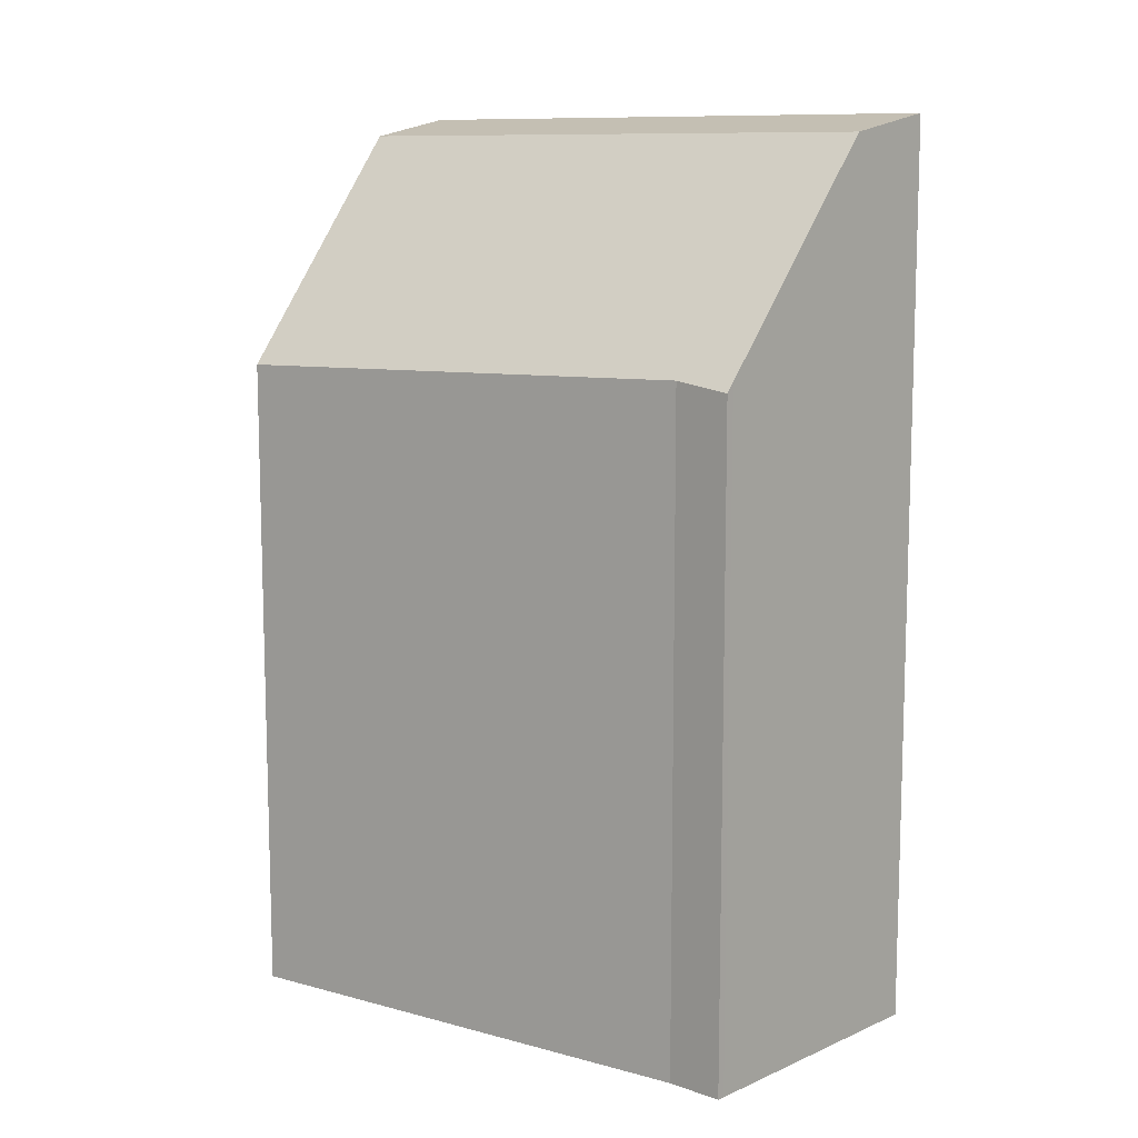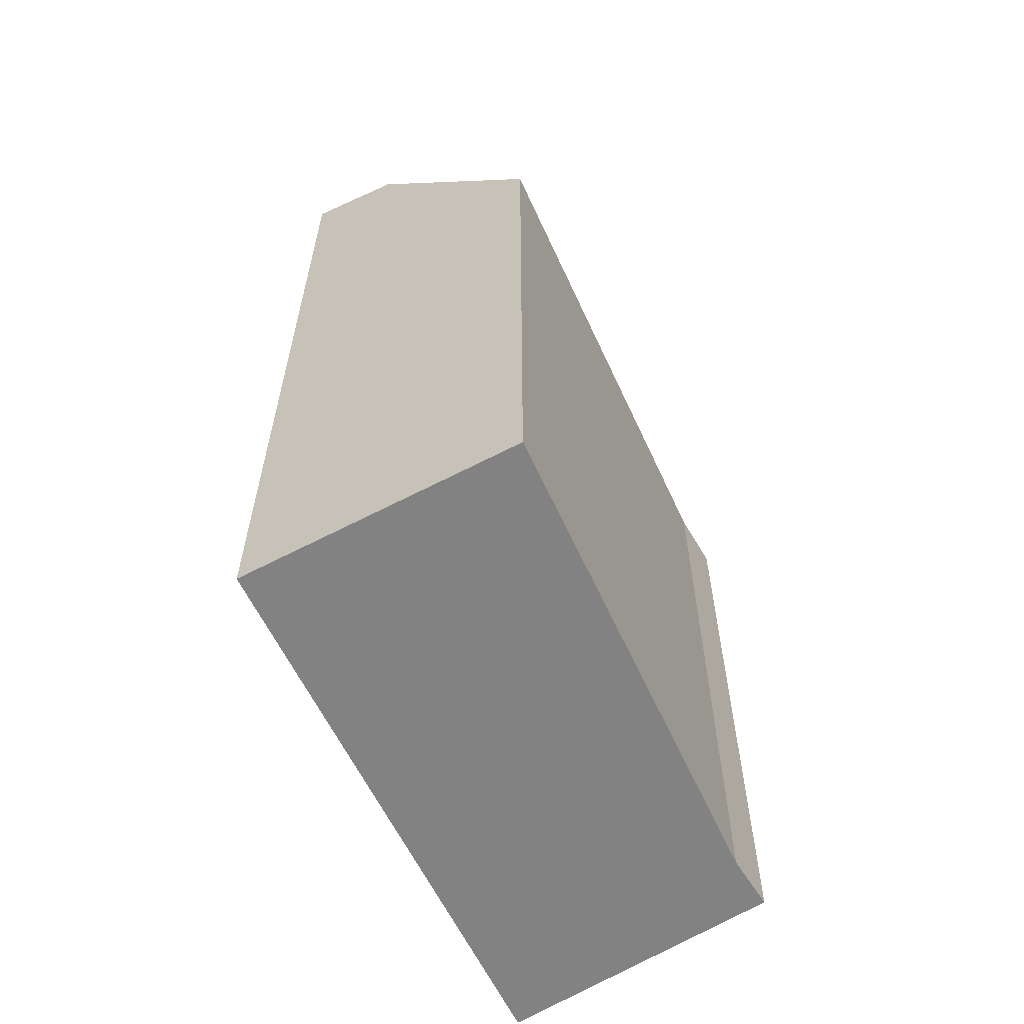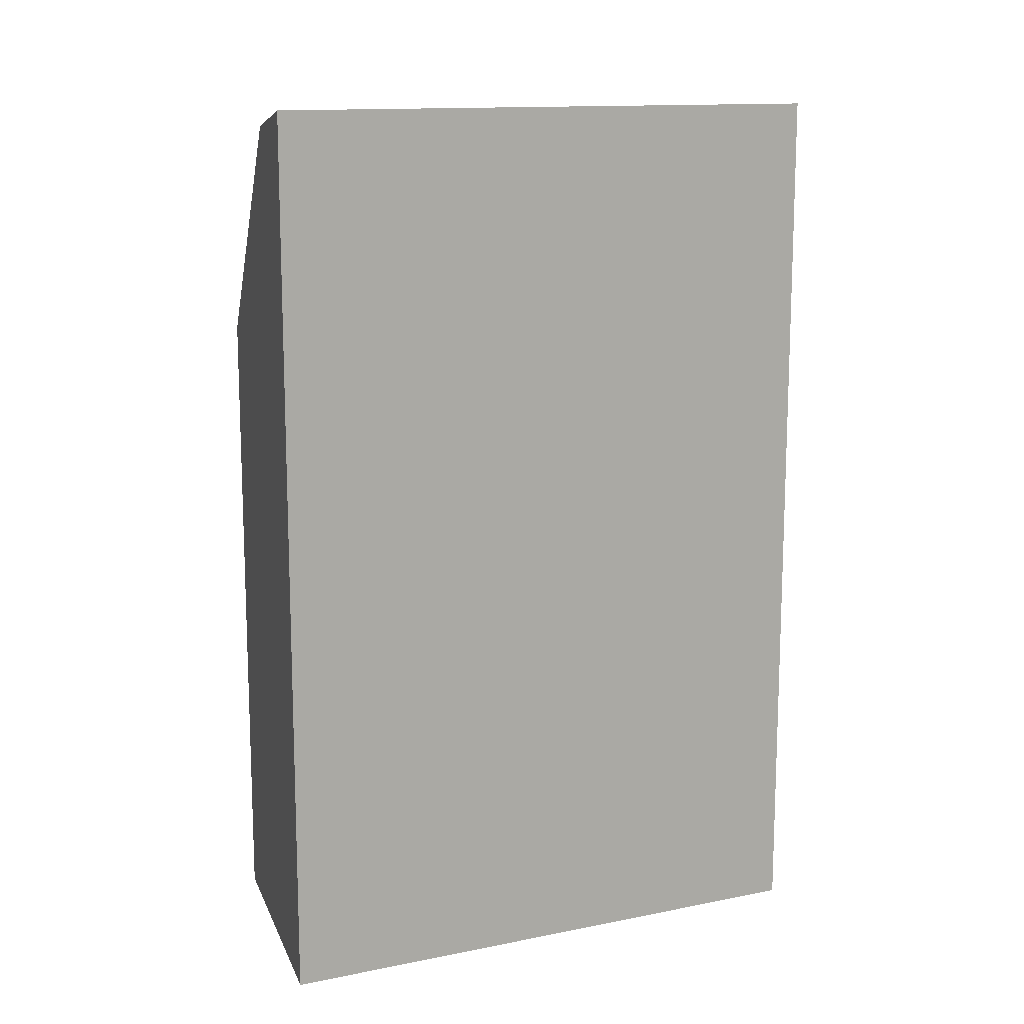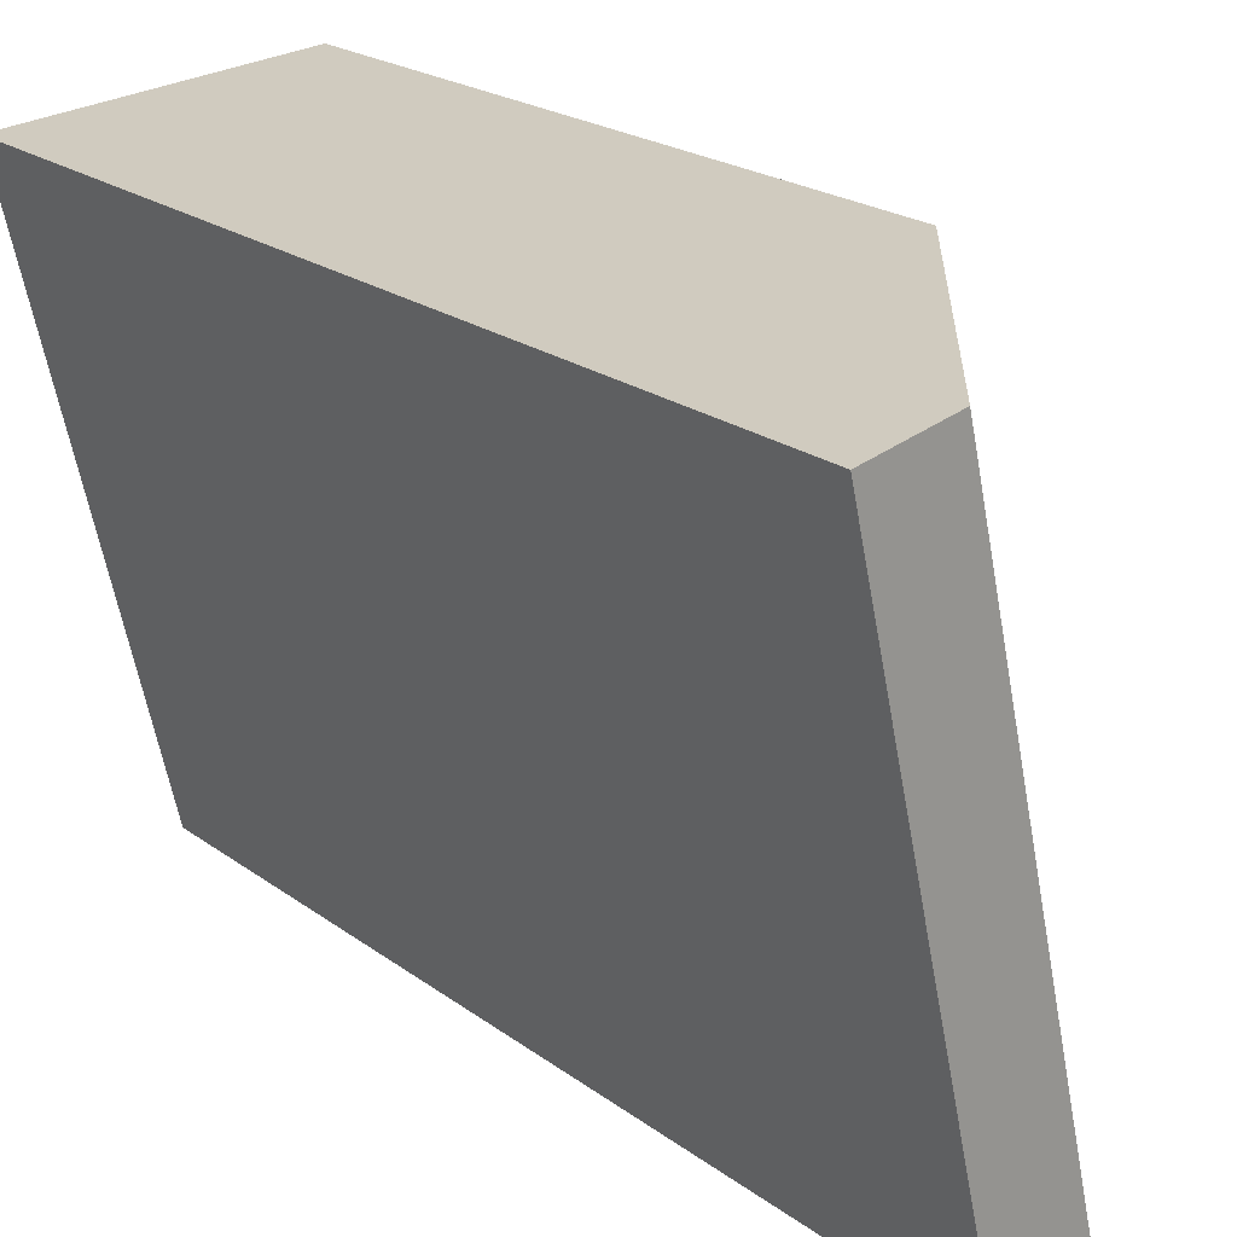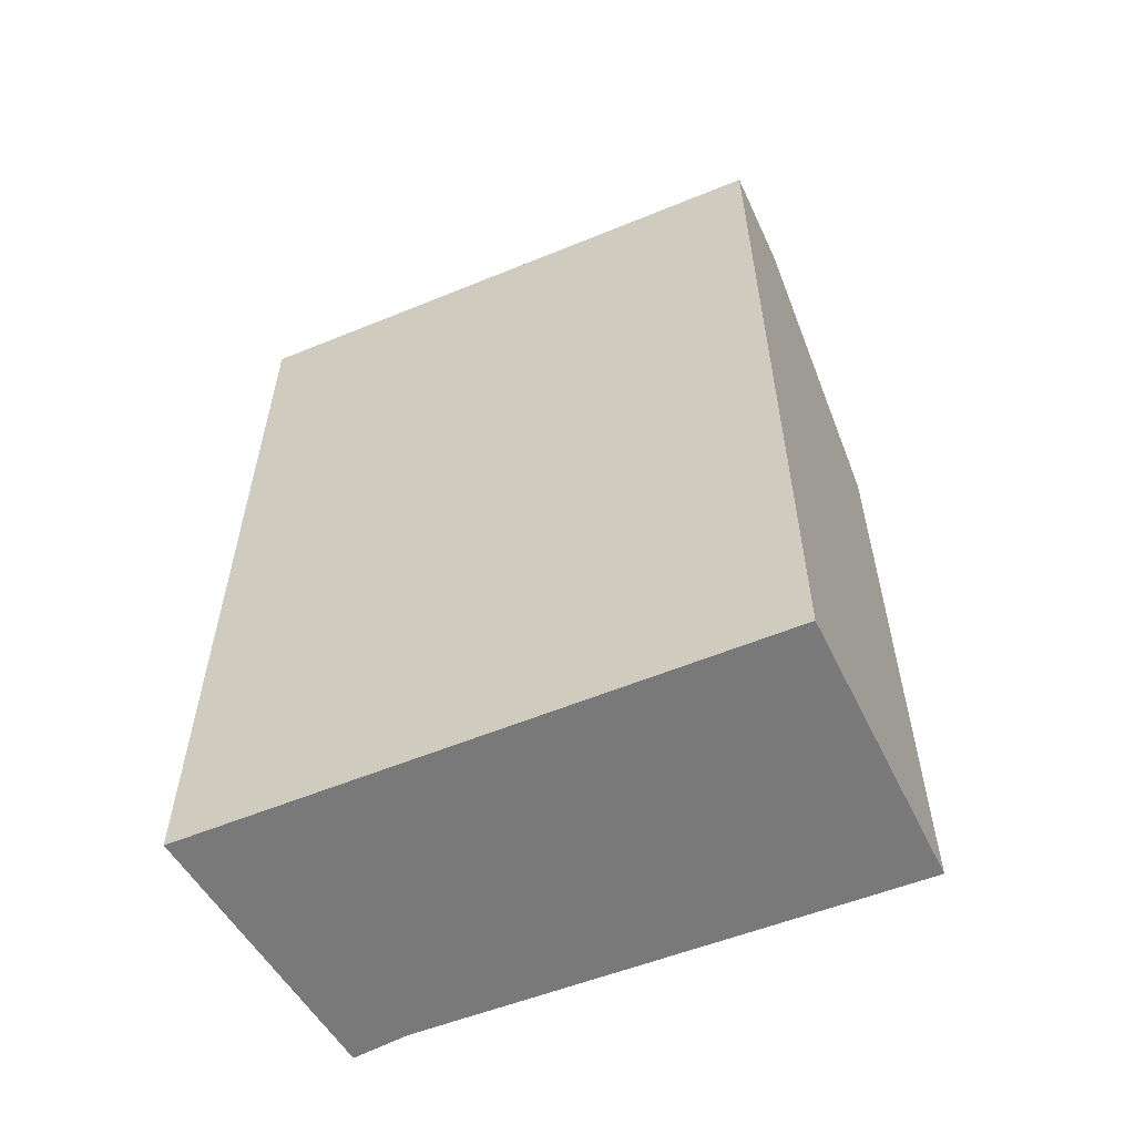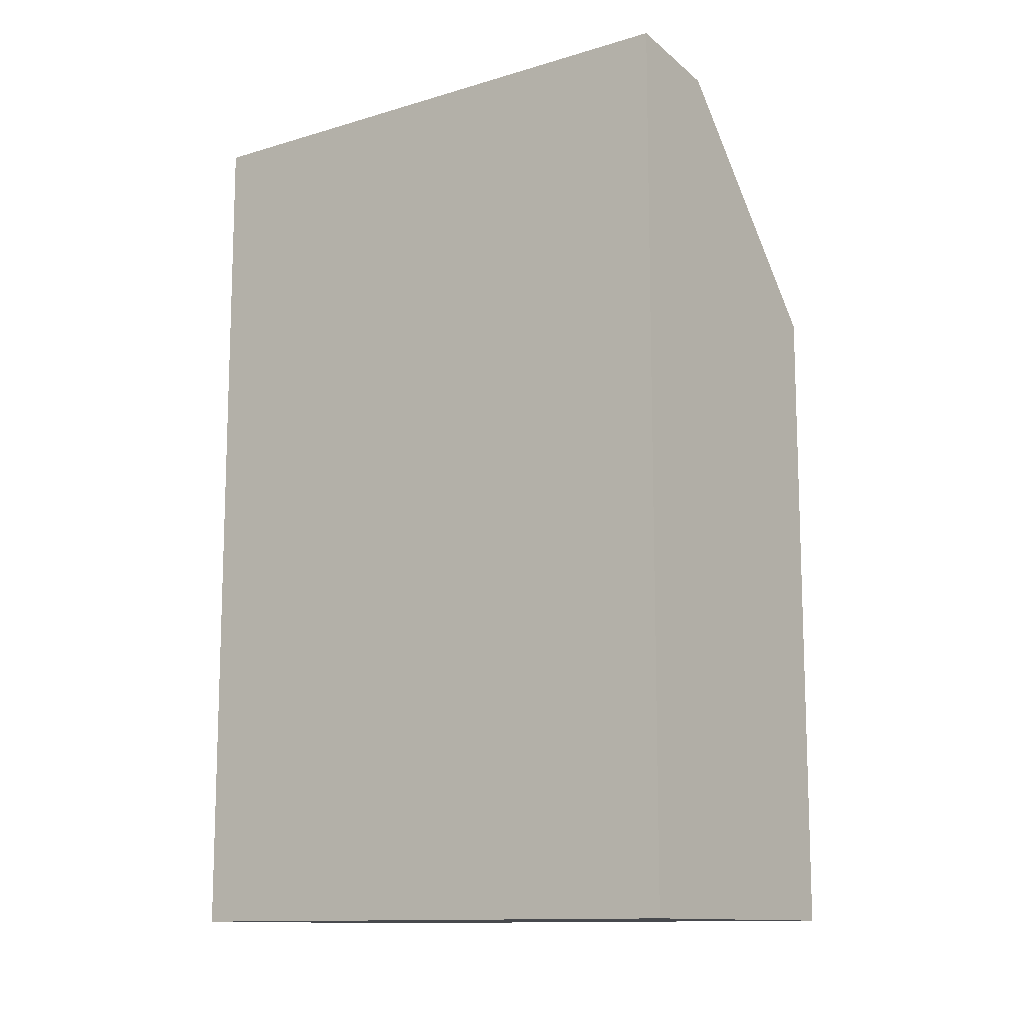
<metadata>
{"format":"obj","ext":"obj","renderer":"f3d","projection":"perspective","resolution":1024,"background":"white","views":[{"elev":10.4,"azim":-41.8,"up":"+Y"},{"elev":-60.8,"azim":-141.5,"up":"+Y"},{"elev":13.2,"azim":78.5,"up":"+Y"},{"elev":21.5,"azim":142.0,"up":"+Z"},{"elev":-57.8,"azim":126.1,"up":"+Y"},{"elev":-12.2,"azim":138.5,"up":"+Y"}]}
</metadata>
<code>
v  3.093 15.87 13.05
v  2.929 -7.15e-16 11.68
v  3.093 -7.991e-16 13.05
v  2.929 16.05 11.68
v  5.559 -7.852e-16 12.82
v  3.285 16.1 13.03
v  3.285 -7.98e-16 13.03
v  5.559 18.87 12.82
v  7.599 -7.736e-16 12.63
v  7.599 21.35 12.63
v  9.974 -7.602e-16 12.41
v  9.974 21.79 12.41
v  7.559 21.35 12.46
v  6.802 21.79 -1.228
v  4.474 21.35 -0.808
v  9.887 21.79 12.04
v  0 15.8 9.675e-16
v  0.479 5.327e-18 -0.087
v  0 0 0
v  0.479 16.39 -0.087
v  4.474 4.948e-17 -0.808
v  6.802 7.519e-17 -1.228
v  9.887 -7.373e-16 12.04
g defaultobject
f 1 2 3
f 2 1 4
f 5 6 7
f 6 5 8
f 8 5 9
f 8 9 10
f 10 9 11
f 10 11 12
f 13 14 15
f 14 13 16
f 16 13 10
f 16 10 12
f 17 18 19
f 18 17 20
f 4 19 2
f 19 4 17
f 20 21 18
f 21 20 22
f 22 20 14
f 14 20 15
f 9 23 11
f 23 9 22
f 22 9 5
f 22 5 7
f 22 7 21
f 21 7 3
f 21 3 2
f 21 2 19
f 21 19 18
f 6 3 7
f 3 6 1
f 4 20 17
f 20 4 15
f 15 4 1
f 15 1 6
f 15 6 8
f 15 8 13
f 13 8 10
f 16 22 14
f 22 16 12
f 22 12 23
f 23 12 11

</code>
